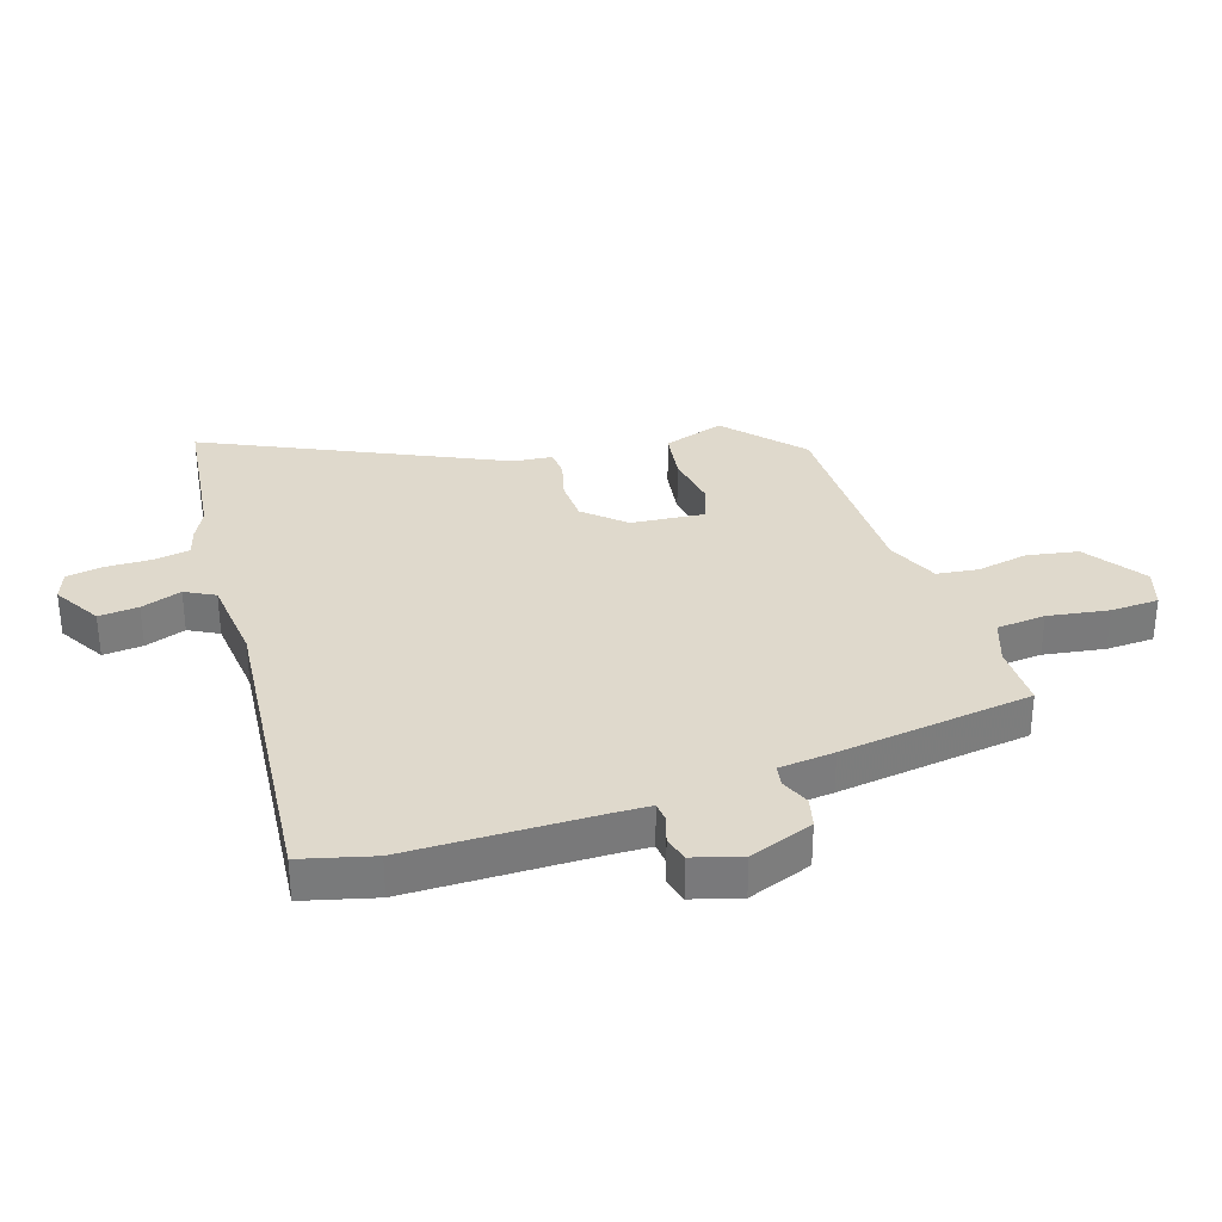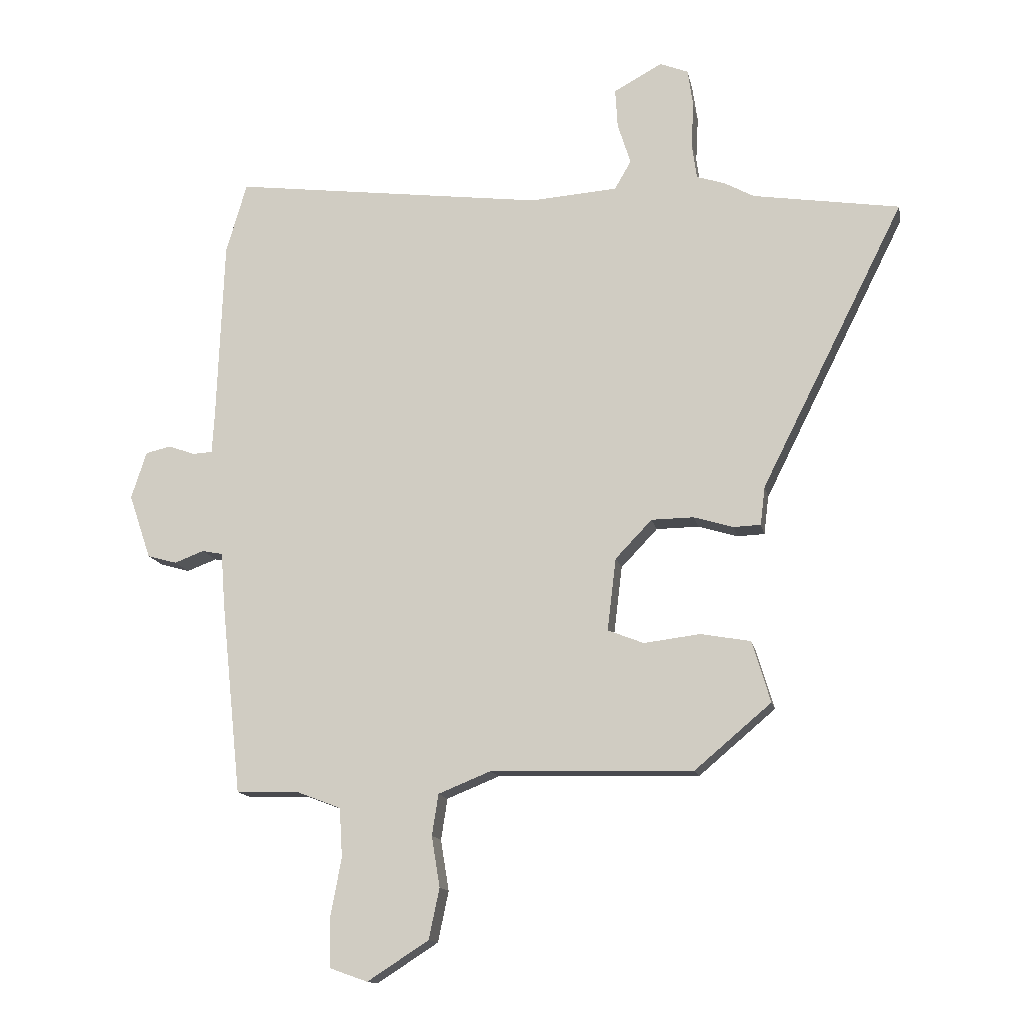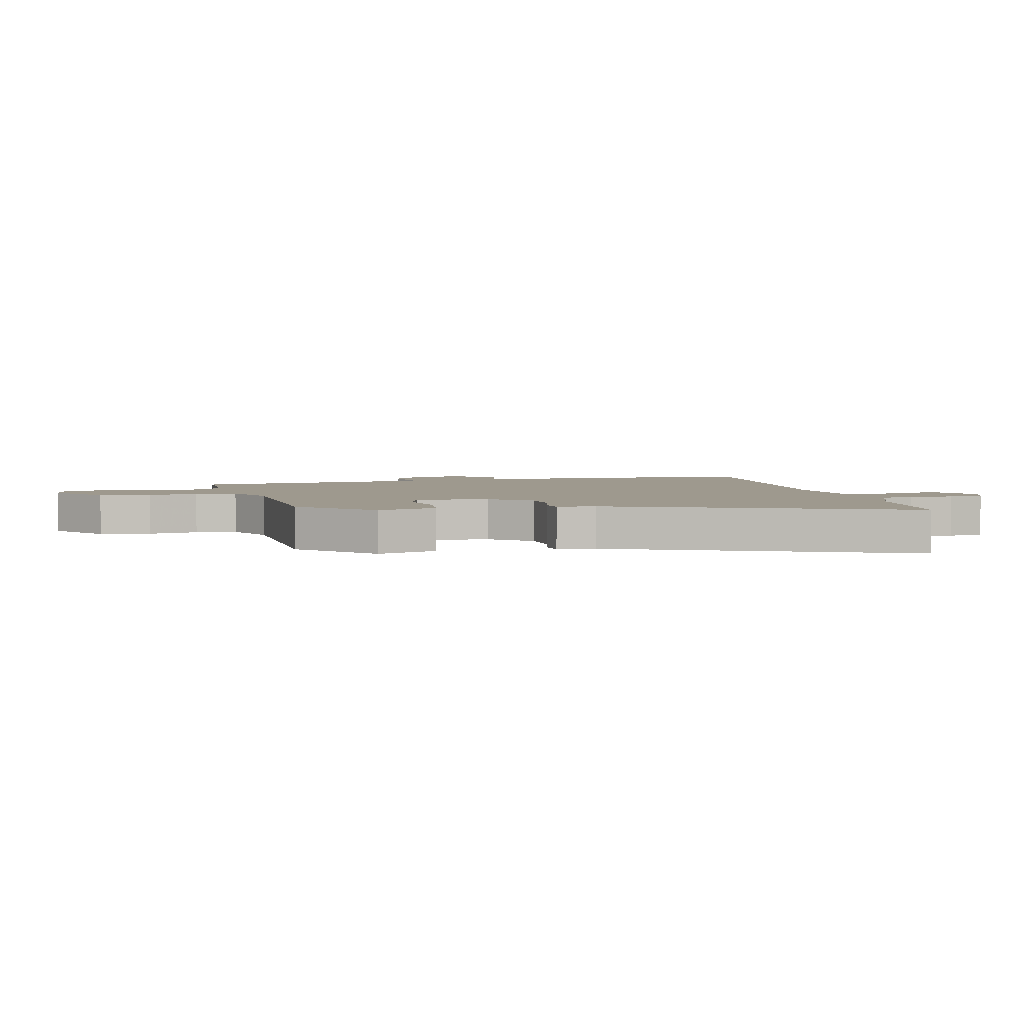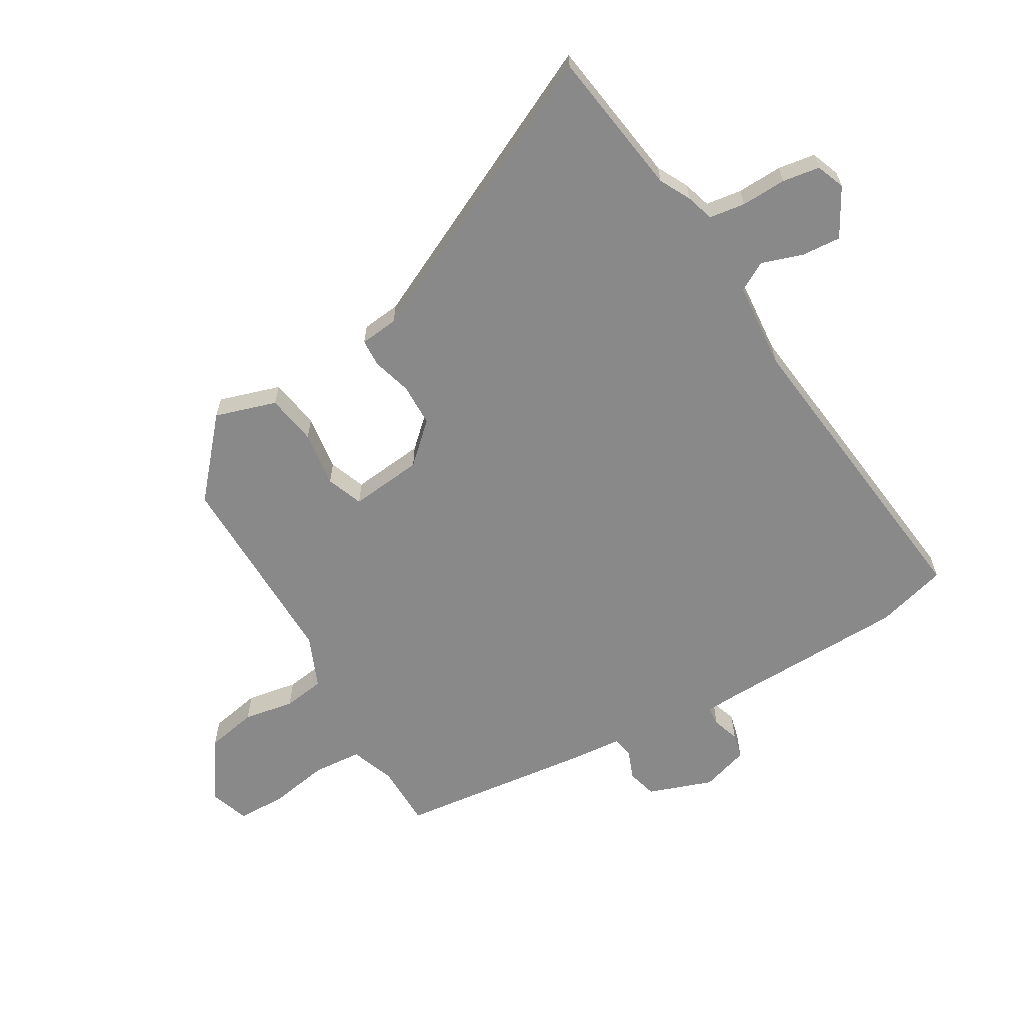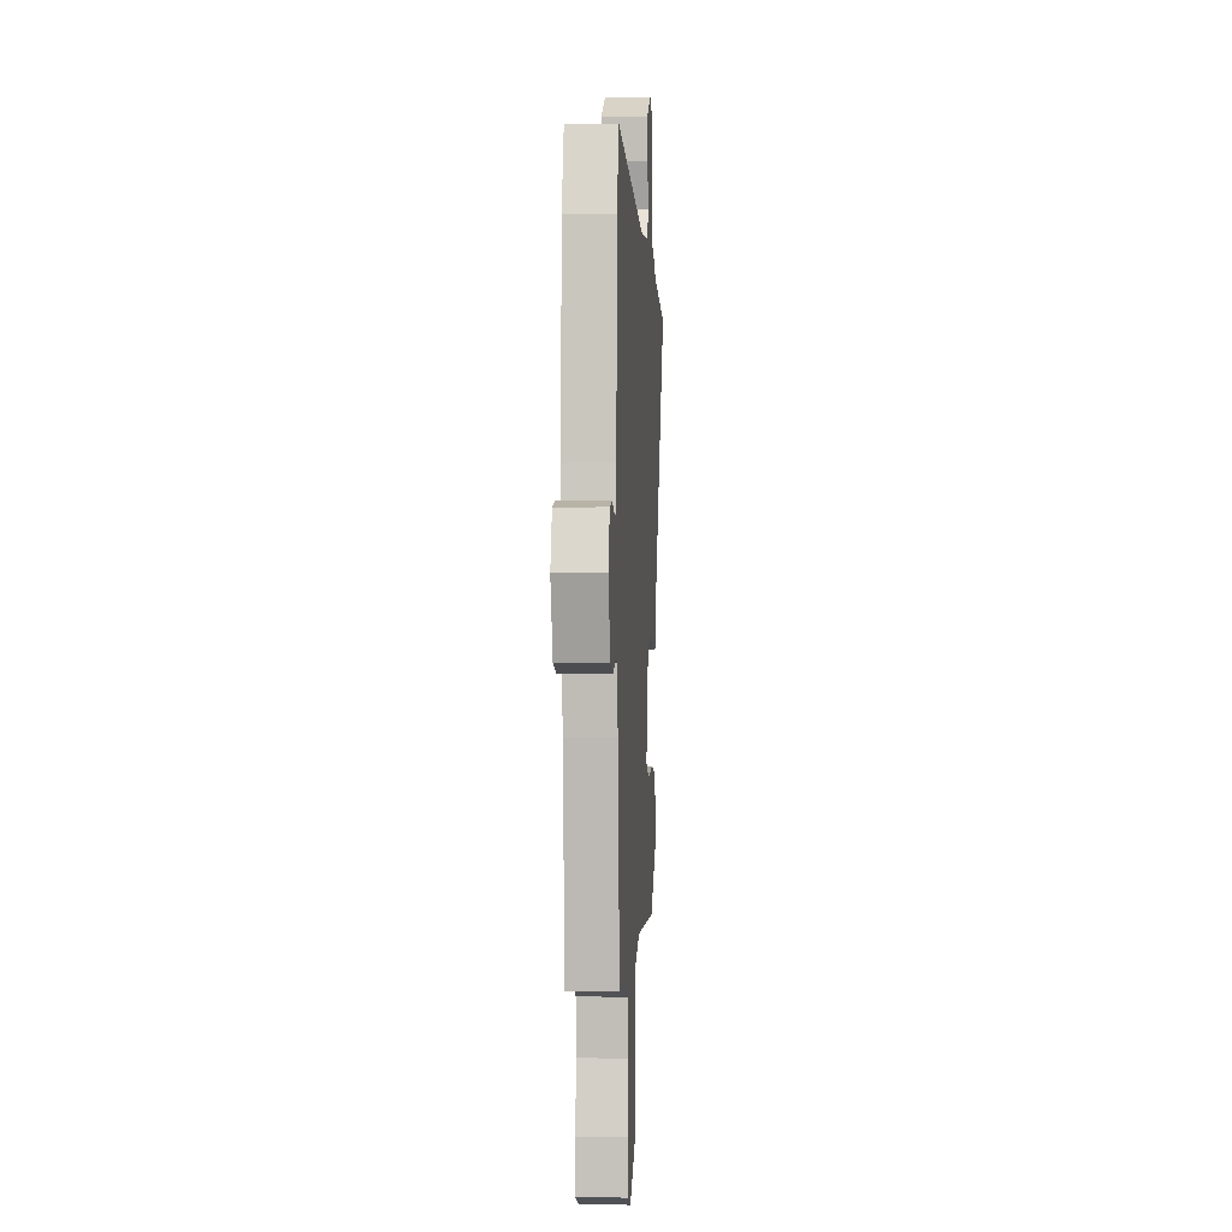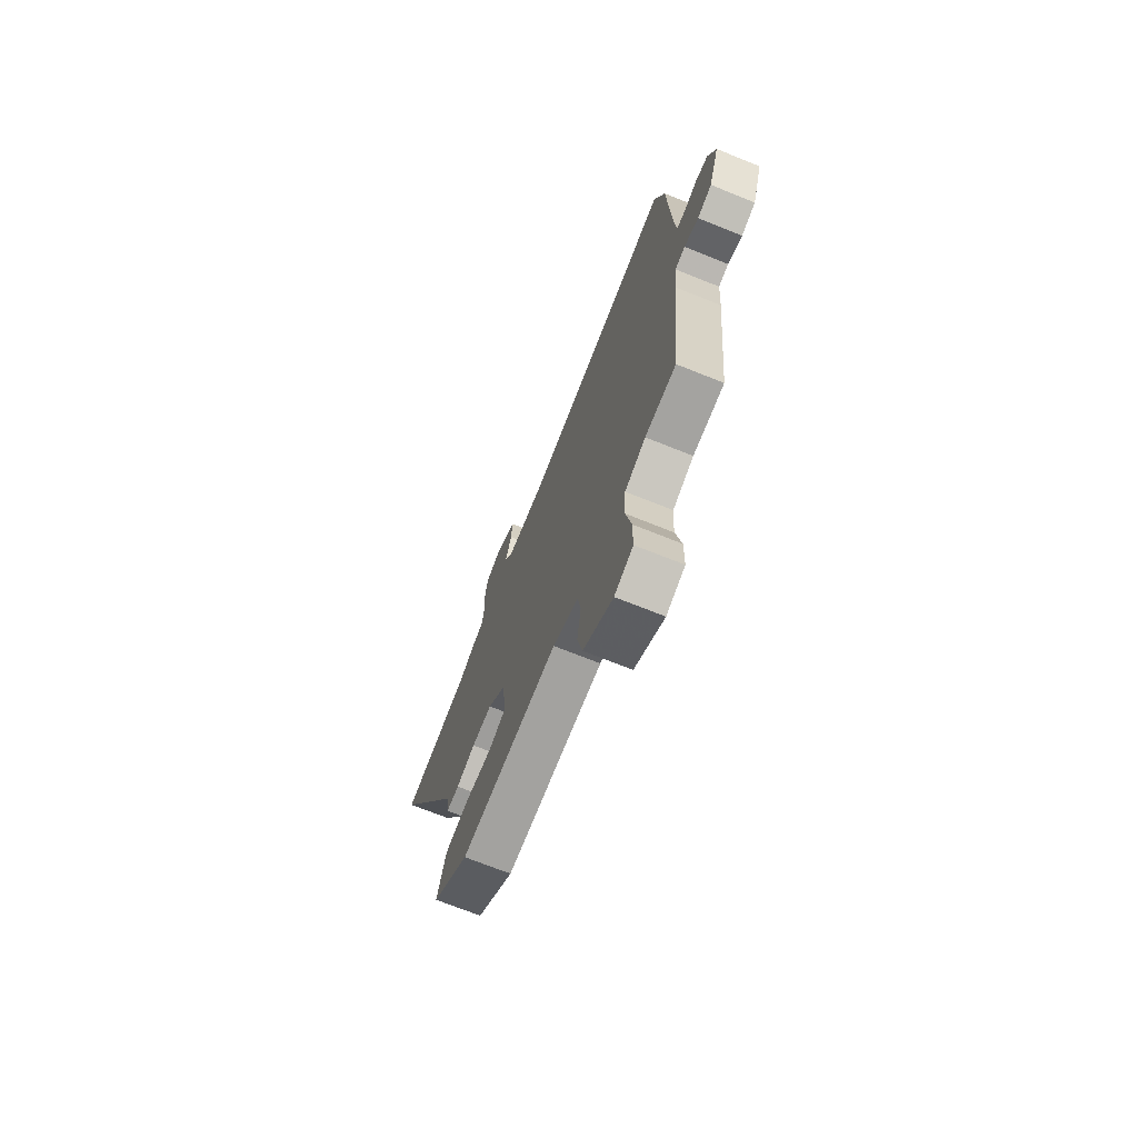
<metadata>
{"format":"obj","ext":"obj","renderer":"f3d","projection":"perspective","resolution":1024,"background":"white","views":[{"elev":32.3,"azim":70.4,"up":"+Y"},{"elev":-13.7,"azim":-169.0,"up":"+Z"},{"elev":3.5,"azim":-106.3,"up":"+Y"},{"elev":-63.1,"azim":-60.3,"up":"+Y"},{"elev":-0.1,"azim":93.7,"up":"+Z"},{"elev":-71.3,"azim":68.2,"up":"+Z"}]}
</metadata>
<code>
v -0.327 0.07 -0.492
v -0.457 0.07 -0.382
v -0.426 0.07 -0.278
v -0.341 0.07 -0.263
v -0.246 0.07 -0.275
v -0.185 0.07 -0.251
v -0.2 0.07 -0.128
v -0.262 0.07 -0.063
v -0.334 0.07 -0.062
v -0.401 0.07 -0.082
v -0.447 0.07 -0.08
v -0.455 0.07 -0.015
v -0.698 0.07 0.47
v -0.45 0.07 0.508
v -0.398 0.07 0.536
v -0.351 0.07 0.551
v -0.343 0.07 0.612
v -0.347 0.07 0.688
v -0.338 0.07 0.751
v -0.29 0.07 0.77
v -0.208 0.07 0.725
v -0.212 0.07 0.658
v -0.234 0.07 0.589
v -0.206 0.07 0.54
v -0.058 0.07 0.529
v 0.472 0.07 0.595
v 0.507 0.07 0.475
v 0.519 0.07 0.161
v 0.523 0.07 0.097
v 0.556 0.07 0.095
v 0.601 0.07 0.111
v 0.644 0.07 0.101
v 0.67 0.07 0.021
v 0.633 0.07 -0.088
v 0.583 0.07 -0.102
v 0.533 0.07 -0.083
v 0.498 0.07 -0.09
v 0.491 0.07 -0.184
v 0.457 0.07 -0.509
v 0.349 0.07 -0.512
v 0.276 0.07 -0.54
v 0.271 0.07 -0.623
v 0.29 0.07 -0.725
v 0.289 0.07 -0.806
v 0.224 0.07 -0.829
v 0.12 0.07 -0.762
v 0.102 0.07 -0.676
v 0.116 0.07 -0.59
v 0.105 0.07 -0.52
v 0.016 0.07 -0.484
v -0.327 0 -0.492
v -0.457 0 -0.382
v -0.426 0 -0.278
v -0.341 0 -0.263
v -0.246 0 -0.275
v -0.185 0 -0.251
v -0.2 0 -0.128
v -0.262 0 -0.063
v -0.334 0 -0.062
v -0.401 0 -0.082
v -0.447 0 -0.08
v -0.455 0 -0.015
v -0.698 0 0.47
v -0.45 0 0.508
v -0.398 0 0.536
v -0.351 0 0.551
v -0.343 0 0.612
v -0.347 0 0.688
v -0.338 0 0.751
v -0.29 0 0.77
v -0.208 0 0.725
v -0.212 0 0.658
v -0.234 0 0.589
v -0.206 0 0.54
v -0.058 0 0.529
v 0.472 0 0.595
v 0.507 0 0.475
v 0.519 0 0.161
v 0.523 0 0.097
v 0.556 0 0.095
v 0.601 0 0.111
v 0.644 0 0.101
v 0.67 0 0.021
v 0.633 0 -0.088
v 0.583 0 -0.102
v 0.533 0 -0.083
v 0.498 0 -0.09
v 0.491 0 -0.184
v 0.457 0 -0.509
v 0.349 0 -0.512
v 0.276 0 -0.54
v 0.271 0 -0.623
v 0.29 0 -0.725
v 0.289 0 -0.806
v 0.224 0 -0.829
v 0.12 0 -0.762
v 0.102 0 -0.676
v 0.116 0 -0.59
v 0.105 0 -0.52
v 0.016 0 -0.484
f 45 46 47 48
f 45 48 49
f 42 43 44 45
f 41 42 45 49
f 40 41 49 50
f 37 38 39 40
f 33 34 35 36
f 33 36 37
f 30 31 32 33
f 29 30 33 37
f 28 29 37 40
f 25 26 27 28
f 24 25 28 40
f 20 21 22 23
f 18 19 20 23
f 17 18 23 24
f 16 17 24 40
f 14 15 16 40
f 12 13 14
f 9 10 11 12
f 8 9 12 14
f 7 8 14 40
f 2 3 4 5
f 50 1 2 5
f 50 5 6
f 6 7 40 50
f 98 97 96 95
f 99 98 95
f 95 94 93 92
f 99 95 92 91
f 100 99 91 90
f 90 89 88 87
f 86 85 84 83
f 87 86 83
f 83 82 81 80
f 87 83 80 79
f 90 87 79 78
f 78 77 76 75
f 90 78 75 74
f 73 72 71 70
f 73 70 69 68
f 74 73 68 67
f 90 74 67 66
f 90 66 65 64
f 64 63 62
f 62 61 60 59
f 64 62 59 58
f 90 64 58 57
f 55 54 53 52
f 55 52 51 100
f 56 55 100
f 100 90 57 56
f 1 51 52 2
f 2 52 53 3
f 3 53 54 4
f 4 54 55 5
f 5 55 56 6
f 6 56 57 7
f 7 57 58 8
f 8 58 59 9
f 9 59 60 10
f 10 60 61 11
f 11 61 62 12
f 12 62 63 13
f 13 63 64 14
f 14 64 65 15
f 15 65 66 16
f 16 66 67 17
f 17 67 68 18
f 18 68 69 19
f 19 69 70 20
f 20 70 71 21
f 21 71 72 22
f 22 72 73 23
f 23 73 74 24
f 24 74 75 25
f 25 75 76 26
f 26 76 77 27
f 27 77 78 28
f 28 78 79 29
f 29 79 80 30
f 30 80 81 31
f 31 81 82 32
f 32 82 83 33
f 33 83 84 34
f 34 84 85 35
f 35 85 86 36
f 36 86 87 37
f 37 87 88 38
f 38 88 89 39
f 39 89 90 40
f 40 90 91 41
f 41 91 92 42
f 42 92 93 43
f 43 93 94 44
f 44 94 95 45
f 45 95 96 46
f 46 96 97 47
f 47 97 98 48
f 48 98 99 49
f 49 99 100 50
f 50 100 51 1

</code>
